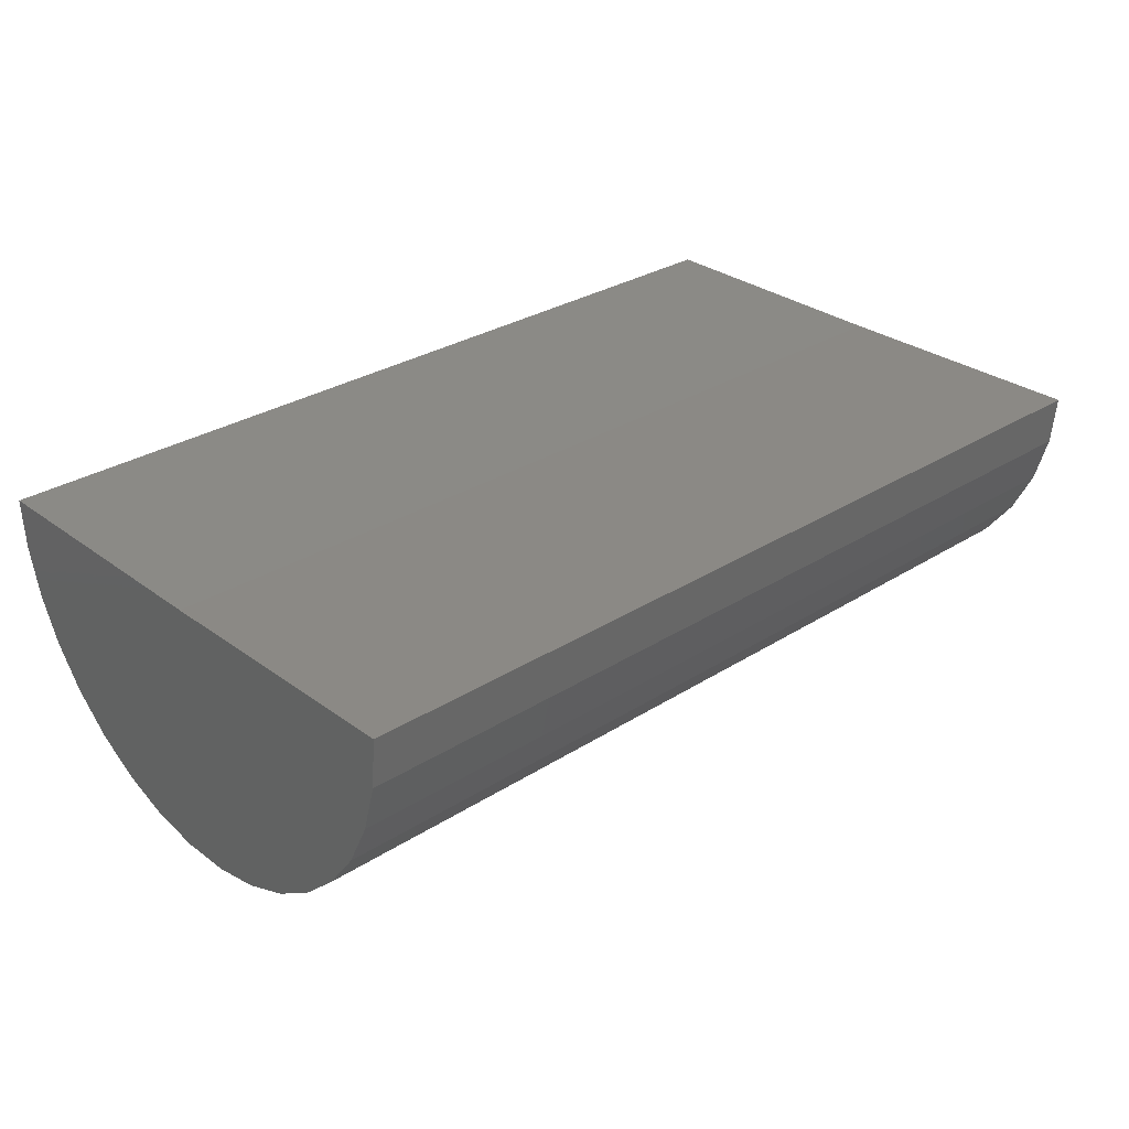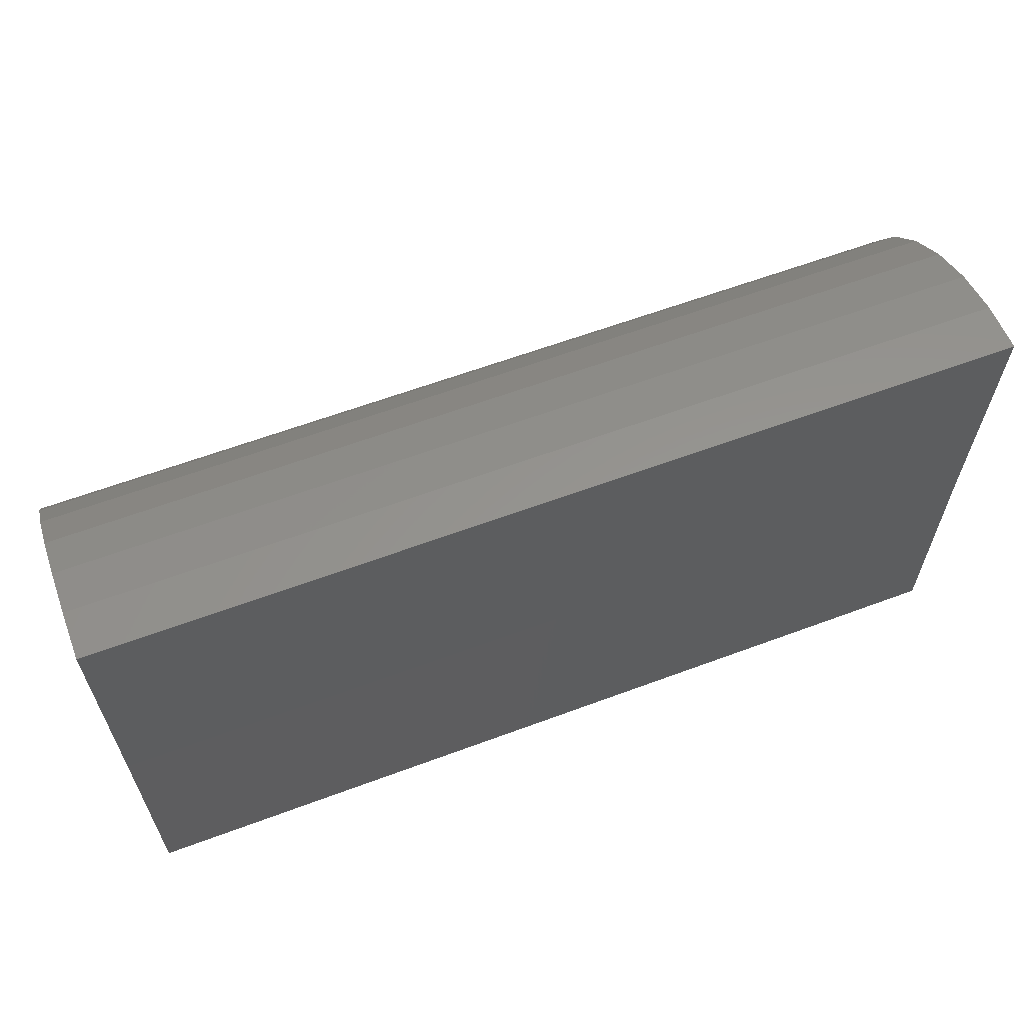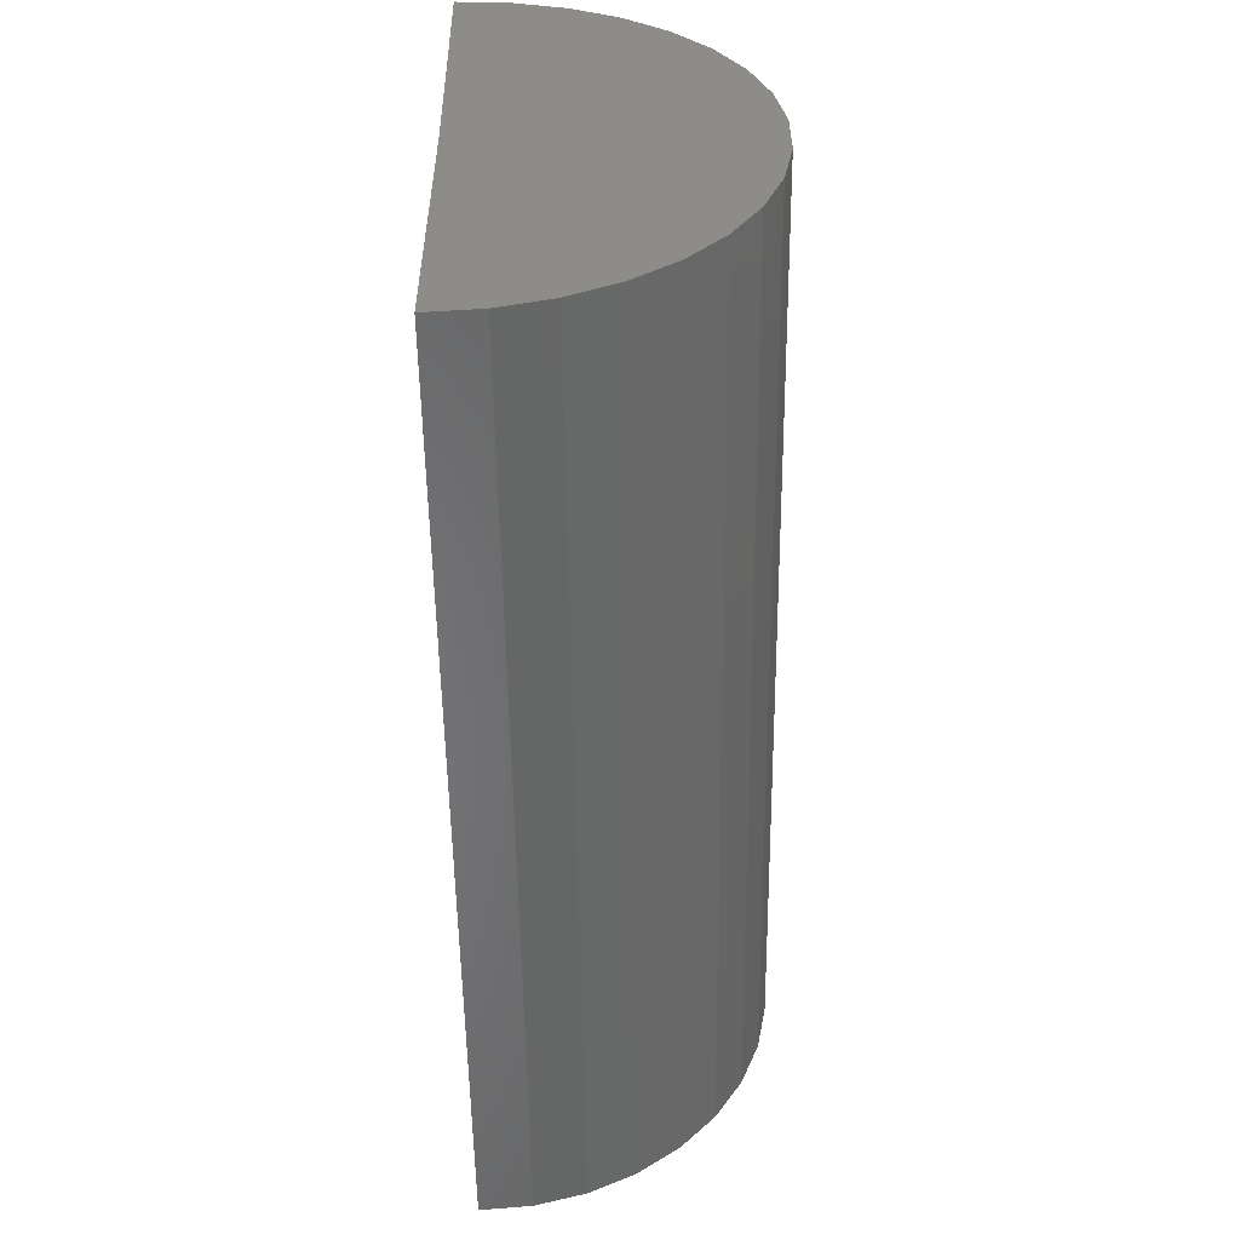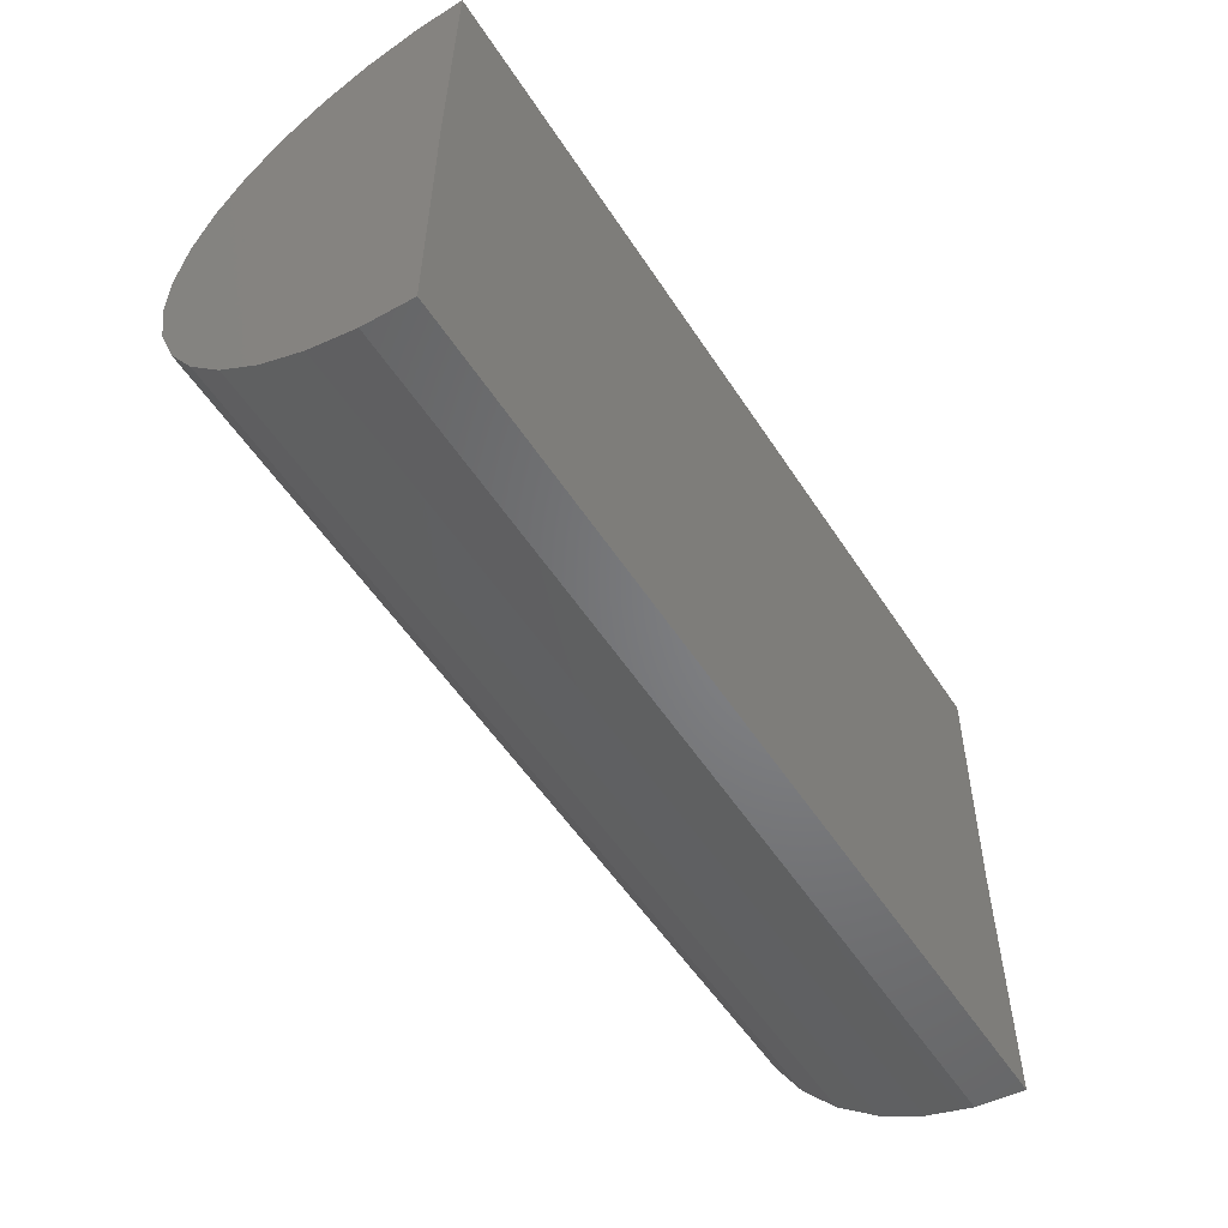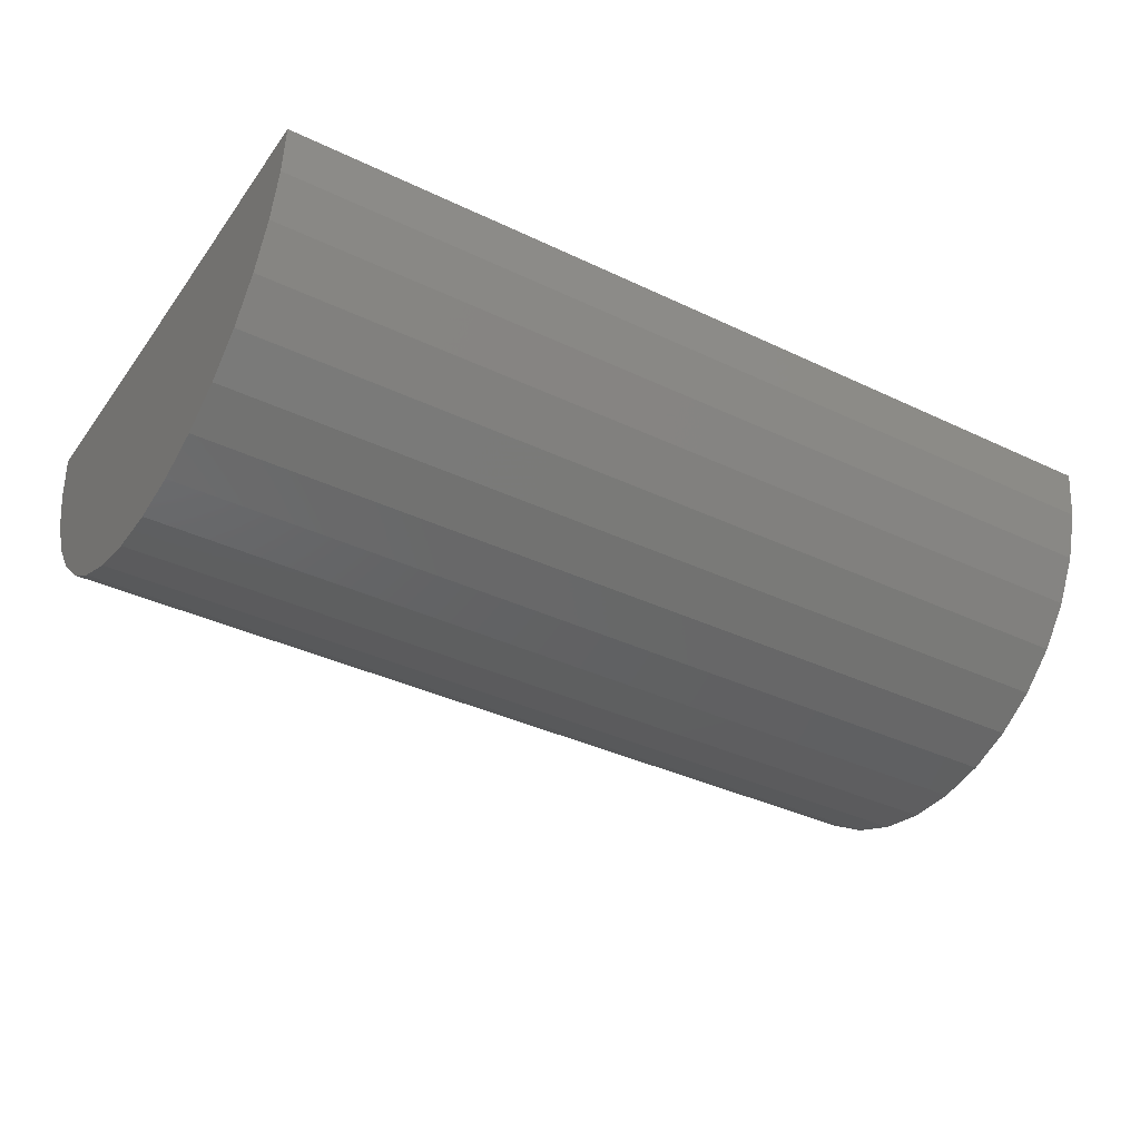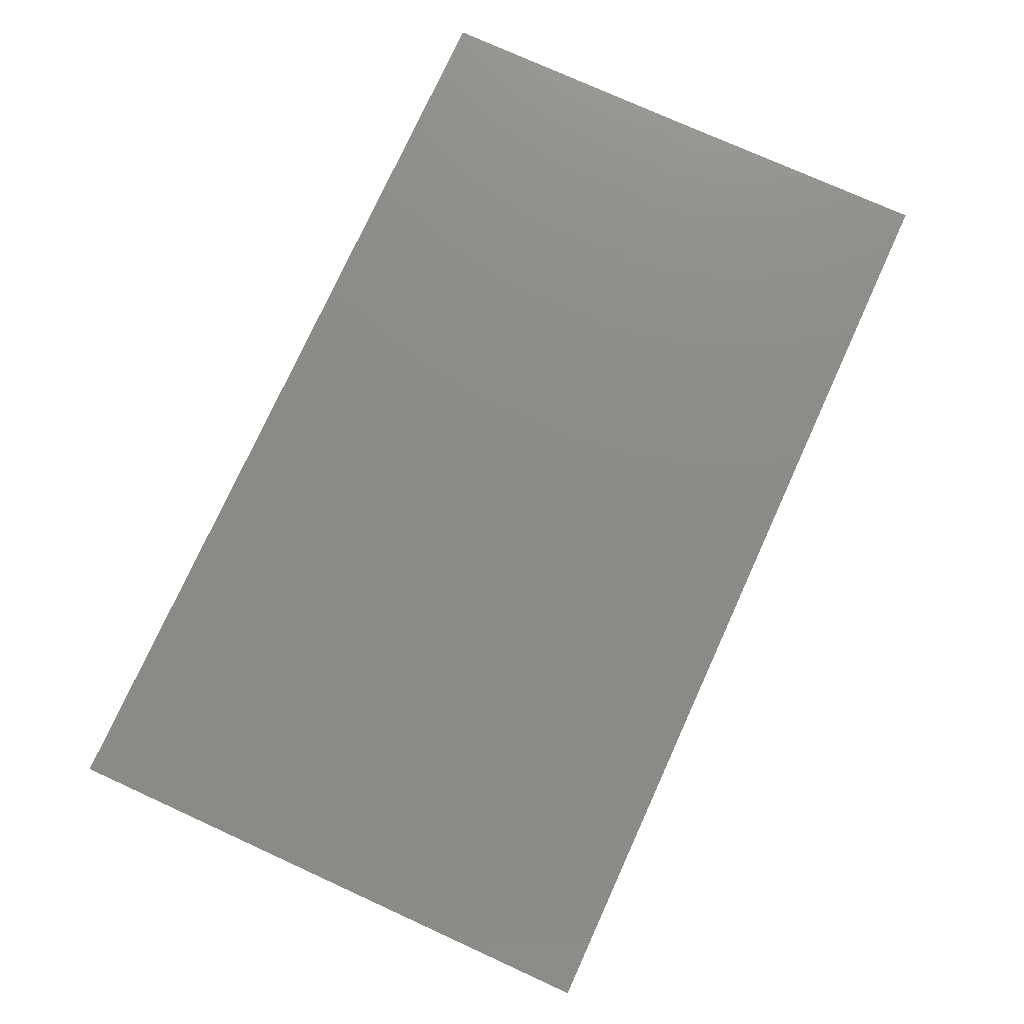
<metadata>
{"format":"stl","ext":"stl","renderer":"f3d","projection":"perspective","resolution":1024,"background":"white","views":[{"elev":29.7,"azim":136.9,"up":"+Y"},{"elev":62.0,"azim":159.3,"up":"+Z"},{"elev":-53.6,"azim":-89.3,"up":"+Z"},{"elev":-54.6,"azim":122.5,"up":"+Z"},{"elev":-36.9,"azim":148.4,"up":"+Y"},{"elev":76.4,"azim":-65.5,"up":"+Y"}]}
</metadata>
<code>
# stl→obj: 38 verts, 72 faces
v 3.272e-17 0.002723 0.4421
v 0.75 0.002723 0.4421
v 1.354e-17 0 0.2211
v 0.75 0 0.2211
v 0 0 0
v 0.75 0 -4.592e-17
v -1.608e-17 -0.04078 0.003793
v -1.525e-17 -0.08015 0.01504
v -1.389e-17 -0.1168 0.03336
v -1.206e-17 -0.1494 0.05813
v -9.812e-18 -0.1769 0.08848
v -7.229e-18 -0.1983 0.1234
v -4.398e-18 -0.2129 0.1616
v -1.415e-18 -0.2202 0.2019
v 1.616e-18 -0.22 0.2429
v 4.591e-18 -0.2122 0.2831
v 7.409e-18 -0.1971 0.3212
v 9.973e-18 -0.1752 0.3558
v 1.219e-17 -0.1474 0.3858
v 1.4e-17 -0.1145 0.4102
v 1.532e-17 -0.07761 0.428
v 1.612e-17 -0.0381 0.4388
v 0.75 -0.0381 0.4388
v 0.75 -0.07761 0.428
v 0.75 -0.1145 0.4102
v 0.75 -0.1474 0.3858
v 0.75 -0.1752 0.3558
v 0.75 -0.1971 0.3212
v 0.75 -0.2122 0.2831
v 0.75 -0.22 0.2429
v 0.75 -0.2202 0.2019
v 0.75 -0.2129 0.1616
v 0.75 -0.1983 0.1234
v 0.75 -0.1769 0.08848
v 0.75 -0.1494 0.05813
v 0.75 -0.1168 0.03336
v 0.75 -0.08015 0.01504
v 0.75 -0.04078 0.003793
f 1 2 3
f 3 2 4
f 5 3 6
f 6 3 4
f 3 5 7
f 3 7 8
f 3 8 9
f 3 9 10
f 3 10 11
f 3 11 12
f 3 12 13
f 3 13 14
f 3 14 15
f 3 15 16
f 3 16 17
f 3 17 18
f 3 18 19
f 3 19 20
f 3 20 21
f 3 21 22
f 3 22 1
f 4 2 23
f 4 23 24
f 4 24 25
f 4 25 26
f 4 26 27
f 4 27 28
f 4 28 29
f 4 29 30
f 4 30 31
f 4 31 32
f 4 32 33
f 4 33 34
f 4 34 35
f 4 35 36
f 4 36 37
f 4 37 38
f 4 38 6
f 2 1 23
f 23 1 22
f 23 22 24
f 24 22 21
f 24 21 25
f 25 21 20
f 25 20 26
f 26 20 19
f 26 19 27
f 27 19 18
f 27 18 28
f 28 18 17
f 28 17 29
f 29 17 16
f 29 16 30
f 30 16 15
f 30 15 31
f 31 15 14
f 31 14 32
f 32 14 13
f 32 13 33
f 33 13 12
f 33 12 34
f 34 12 11
f 34 11 35
f 35 11 10
f 35 10 36
f 36 10 9
f 36 9 37
f 37 9 8
f 37 8 38
f 38 8 7
f 38 7 6
f 6 7 5

</code>
